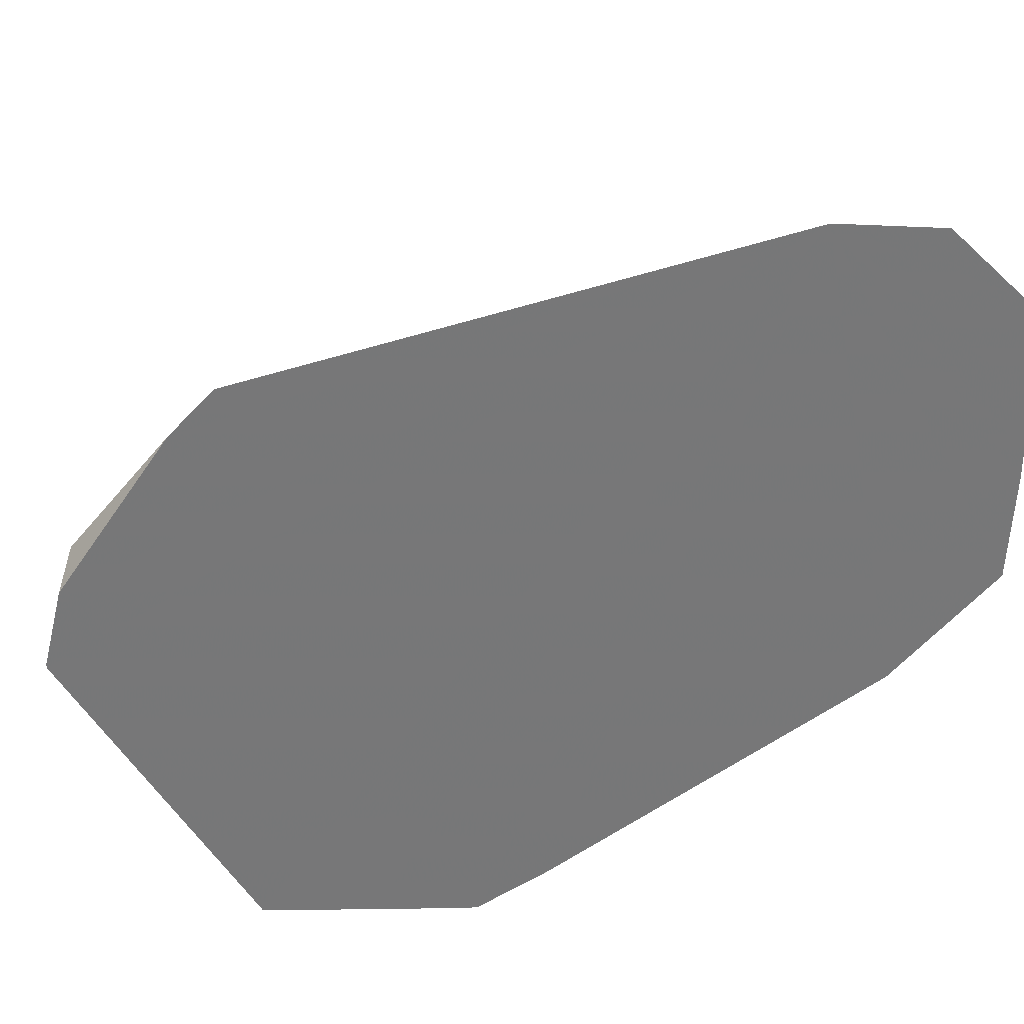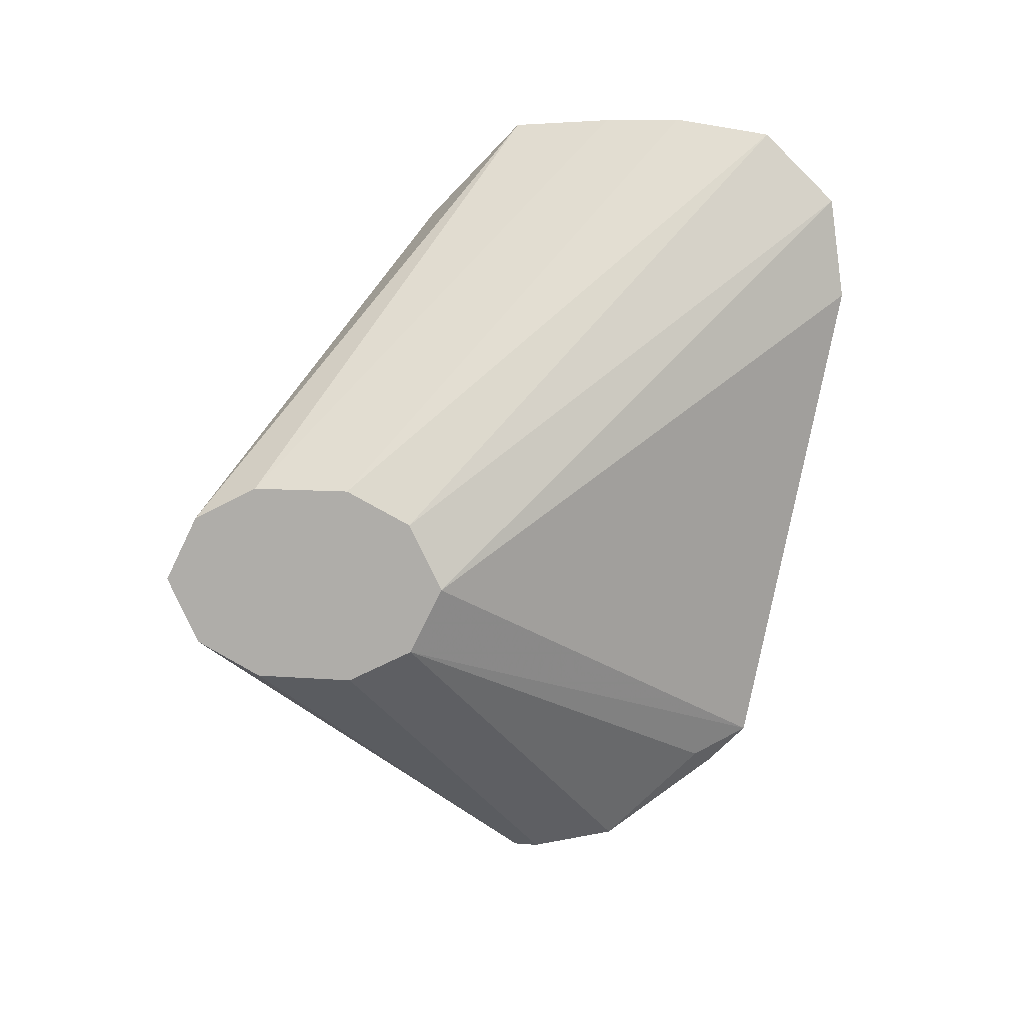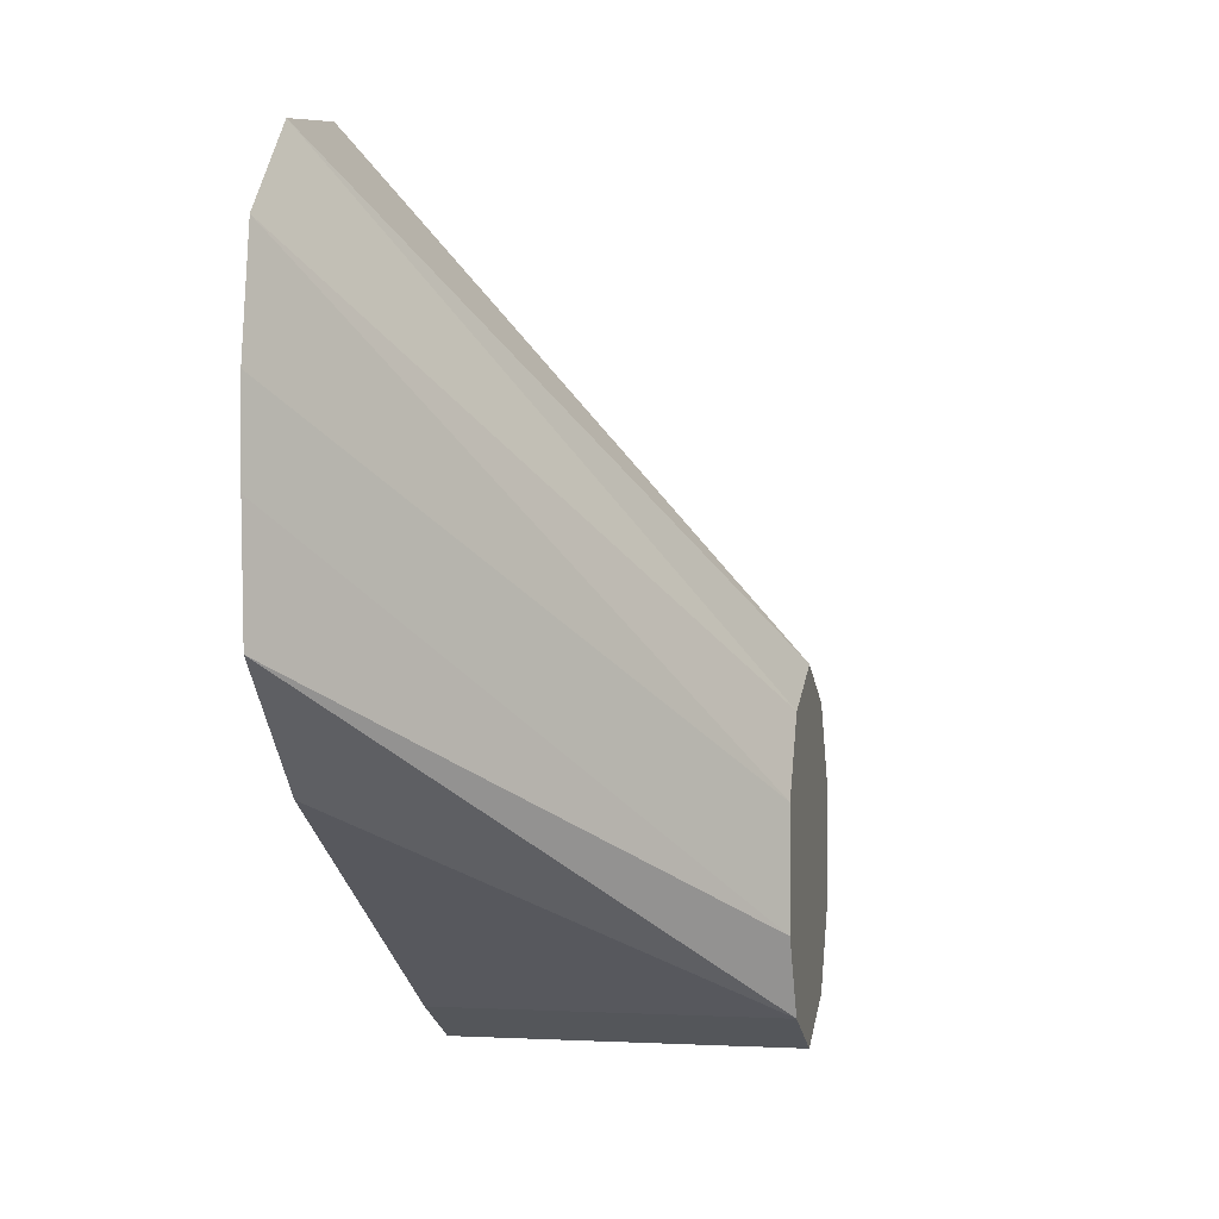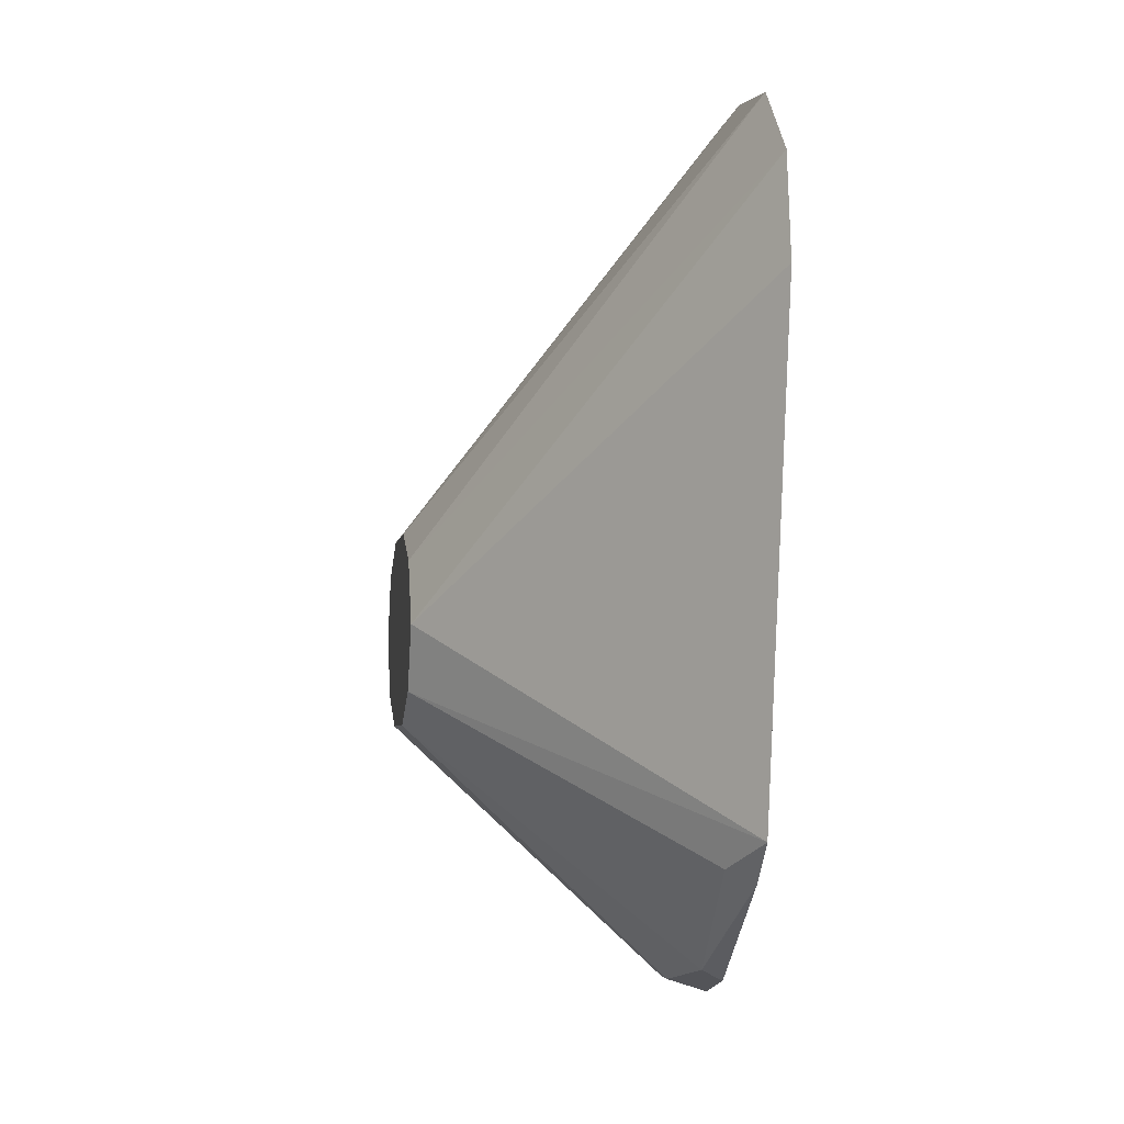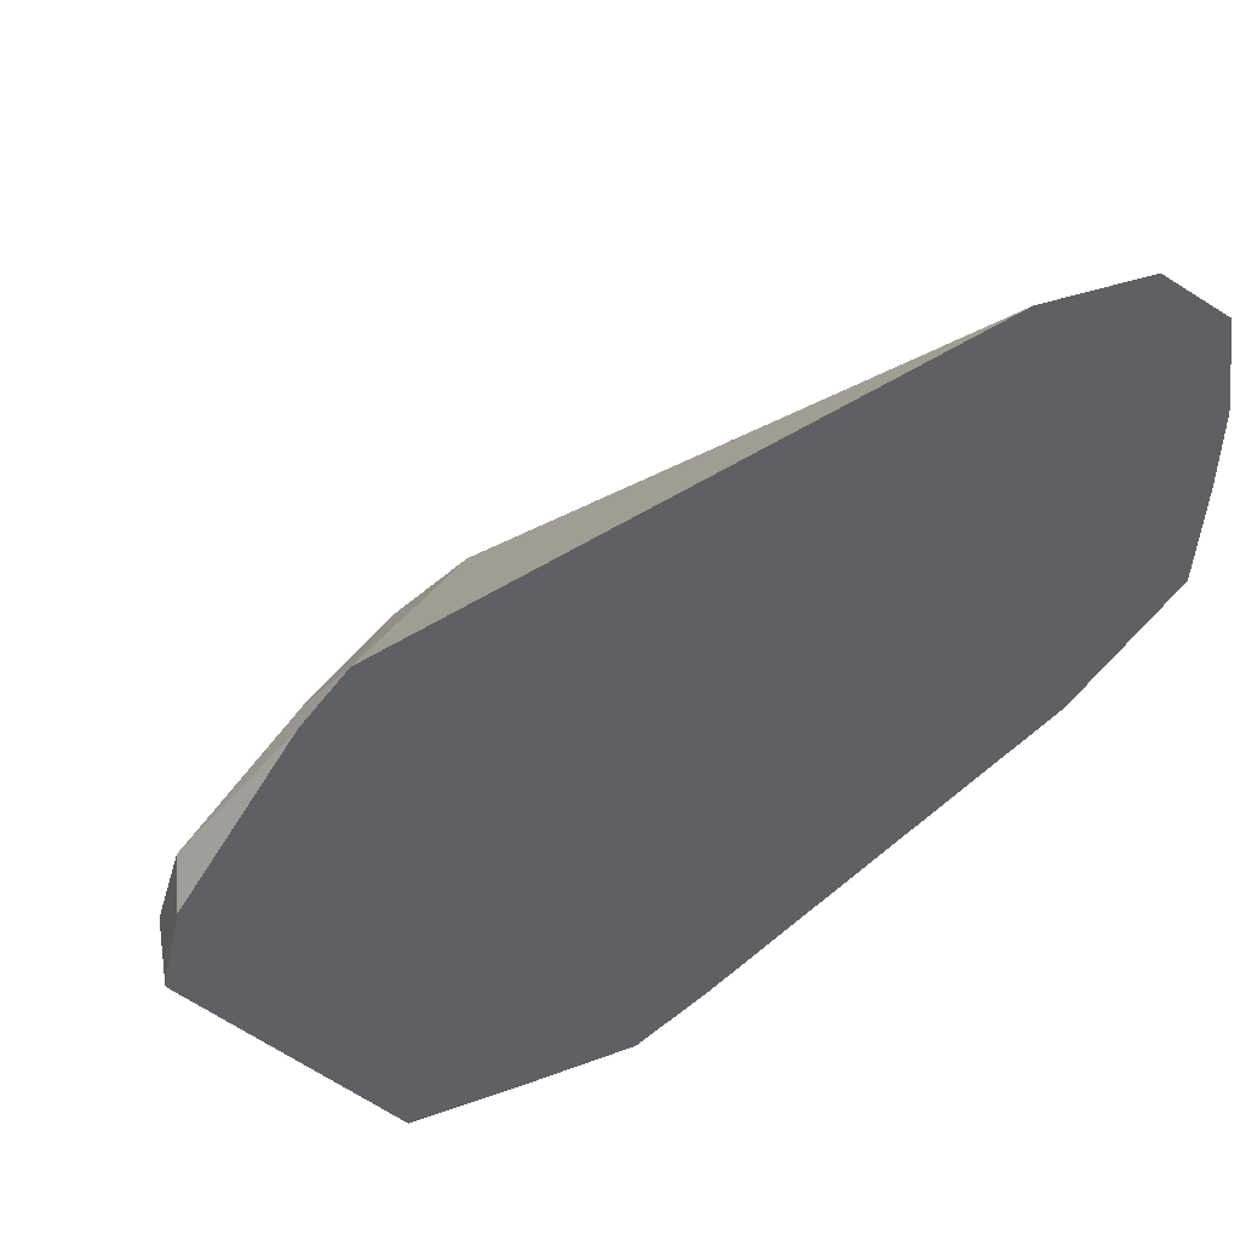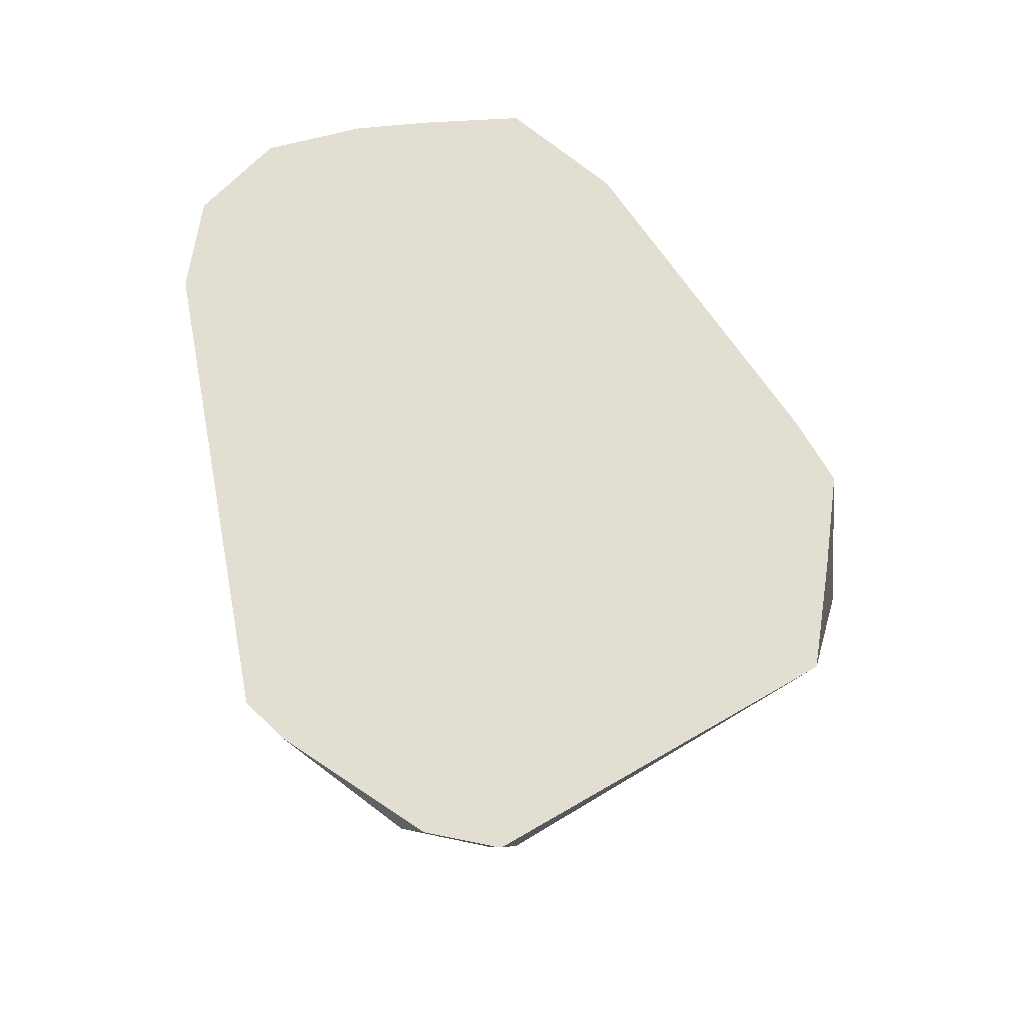
<metadata>
{"format":"obj","ext":"obj","renderer":"f3d","projection":"perspective","resolution":1024,"background":"white","views":[{"elev":33.3,"azim":79.4,"up":"+Z"},{"elev":8.9,"azim":-77.9,"up":"+Y"},{"elev":0.6,"azim":-167.7,"up":"+Z"},{"elev":-4.8,"azim":-8.9,"up":"+Y"},{"elev":48.8,"azim":62.8,"up":"+Z"},{"elev":-27.1,"azim":97.8,"up":"+Y"}]}
</metadata>
<code>
v -0.2072 -0.2072 -0.377
v -0.2072 -0.1878 -0.3795
v -0.262 -0.2621 -0.4492
v -0.2072 -0.3008 -0.3957
v -0.2072 -0.1743 -0.3931
v -0.262 -0.2496 -0.4555
v -0.262 -0.2745 -0.4555
v -0.2122 -0.3057 -0.4056
v -0.2122 -0.3245 -0.4243
v -0.2072 -0.3082 -0.4031
v -0.2072 -0.1711 -0.4118
v -0.262 -0.2434 -0.468
v -0.262 -0.2808 -0.4679
v -0.2153 -0.3276 -0.4399
v -0.2072 -0.3303 -0.4426
v -0.2072 -0.3269 -0.4293
v -0.2072 -0.1711 -0.4267
v -0.262 -0.2434 -0.4867
v -0.262 -0.2808 -0.4867
v -0.2153 -0.3276 -0.4446
v -0.2072 -0.3303 -0.4432
v -0.2072 -0.1719 -0.4458
v -0.262 -0.2496 -0.4992
v -0.262 -0.2745 -0.4992
v -0.2072 -0.2995 -0.4996
v -0.2072 -0.1906 -0.4645
v -0.262 -0.2621 -0.5054
v -0.2072 -0.2496 -0.4992
v -0.2072 -0.2798 -0.5029
v -0.2072 -0.2621 -0.5054
f 13 19 20
f 11 18 12
f 9 13 14
f 9 16 10
f 9 15 16
f 5 12 6
f 7 9 8
f 7 13 9
f 5 11 12
f 13 20 14
f 9 14 15
f 14 20 21
f 23 30 27
f 17 22 18
f 18 22 23
f 19 24 20
f 20 25 21
f 20 24 25
f 22 26 23
f 23 26 28
f 23 28 30
f 4 9 10
f 24 27 25
f 25 27 29
f 27 30 29
f 14 21 15
f 4 8 9
f 11 17 18
f 3 13 7
f 4 7 8
f 1 2 3
f 1 3 4
f 1 4 10
f 1 10 16
f 1 15 21
f 1 21 25
f 1 25 29
f 1 29 30
f 1 30 28
f 1 28 26
f 1 26 22
f 1 22 17
f 1 16 15
f 1 11 5
f 1 17 11
f 3 24 19
f 3 27 24
f 3 19 13
f 3 18 23
f 3 12 18
f 3 23 27
f 3 7 4
f 2 6 3
f 2 5 6
f 1 5 2
f 3 6 12

</code>
